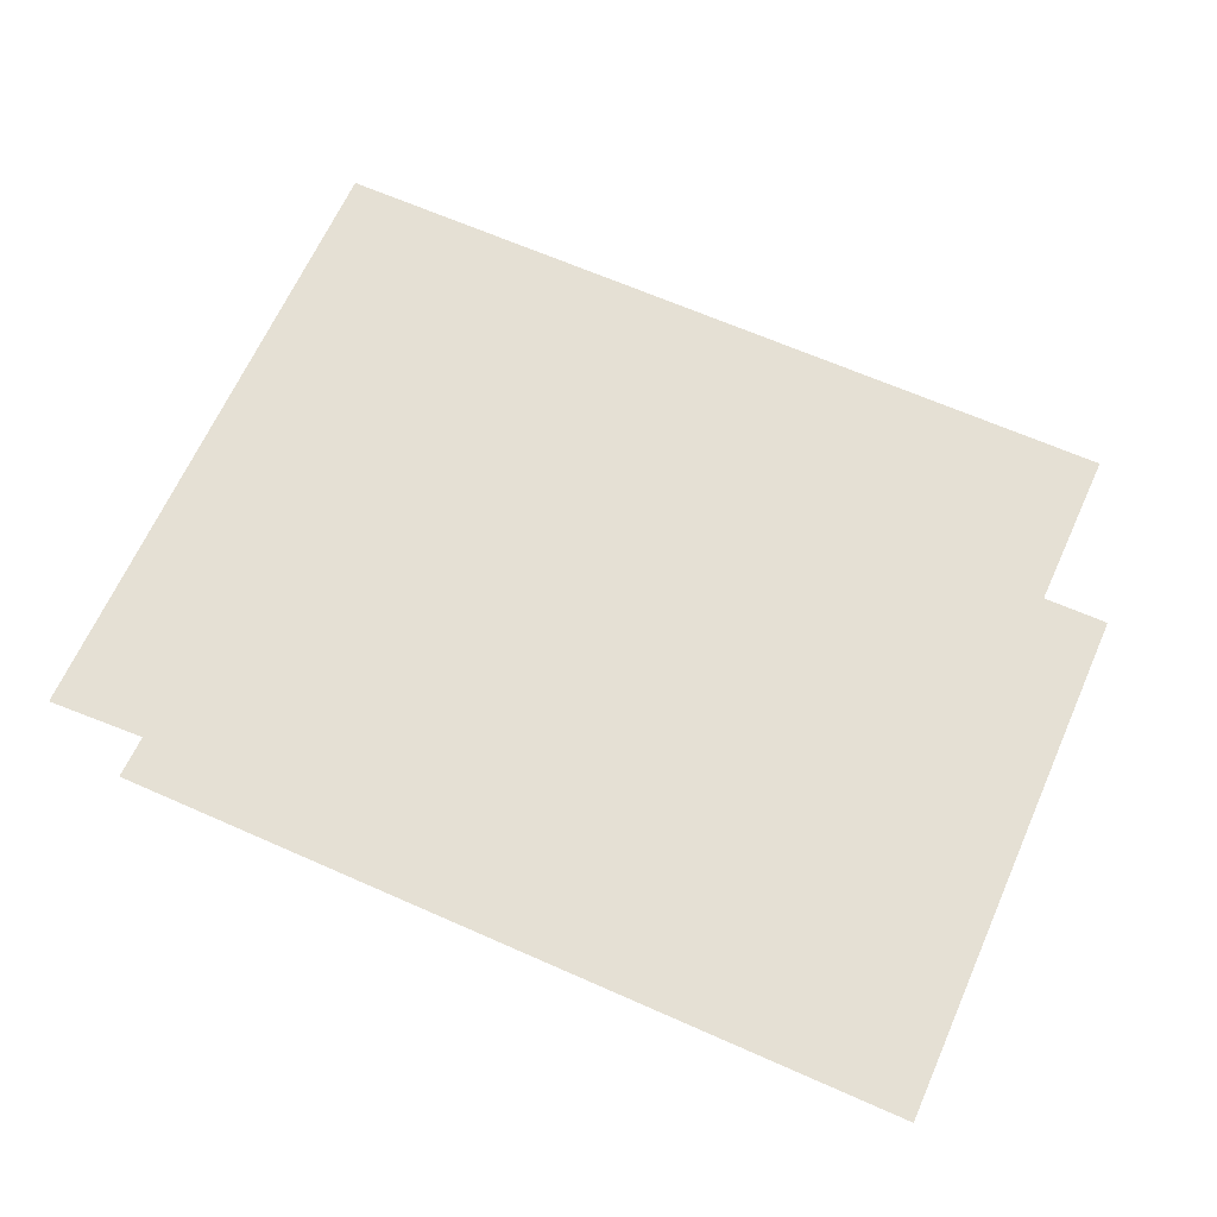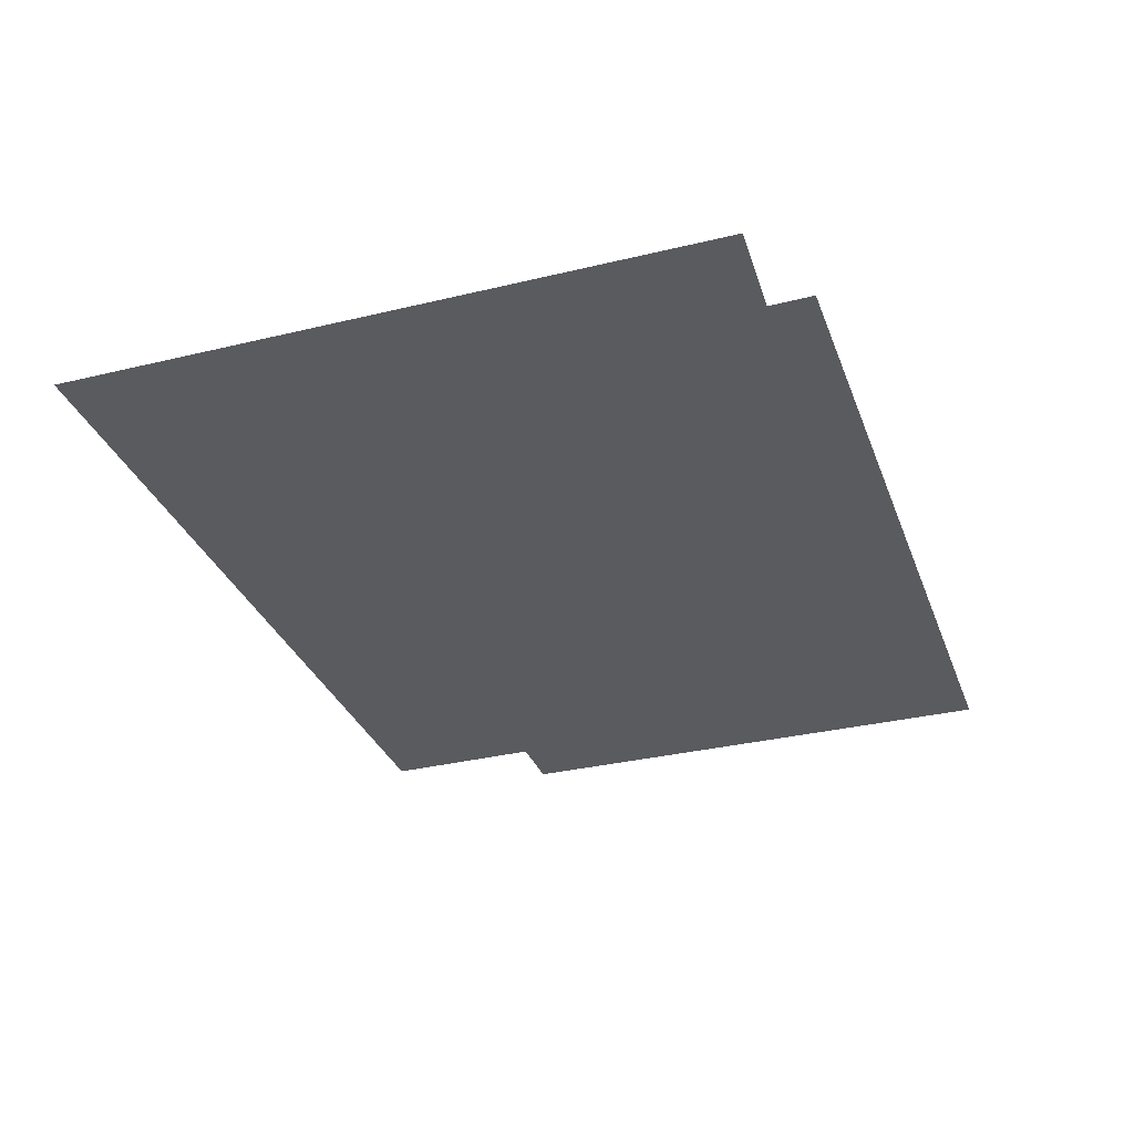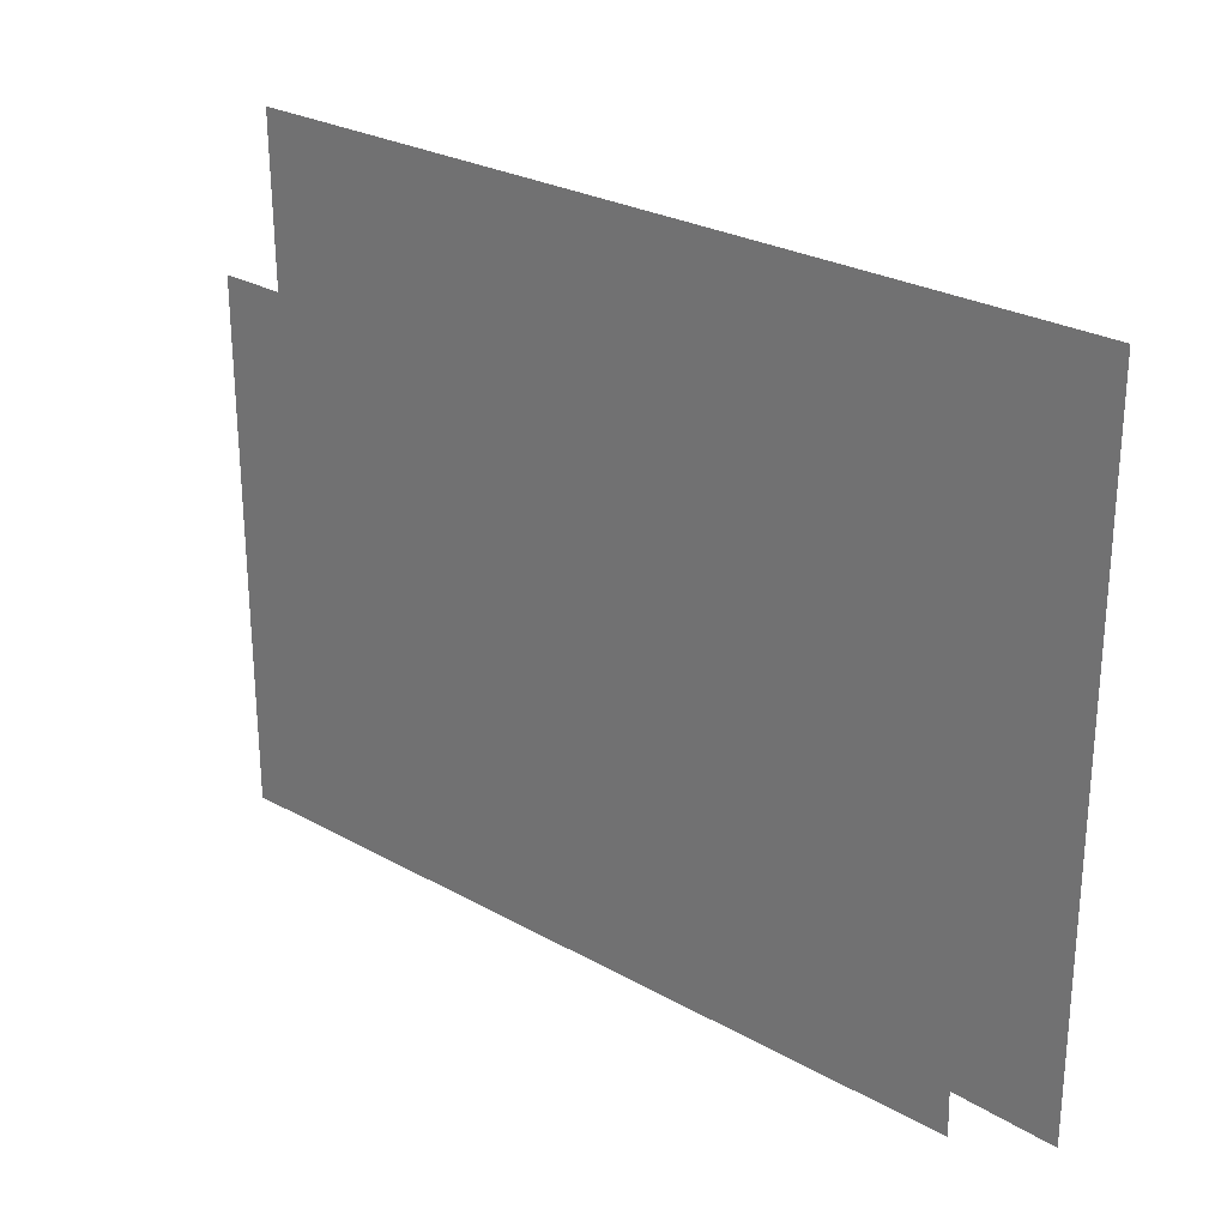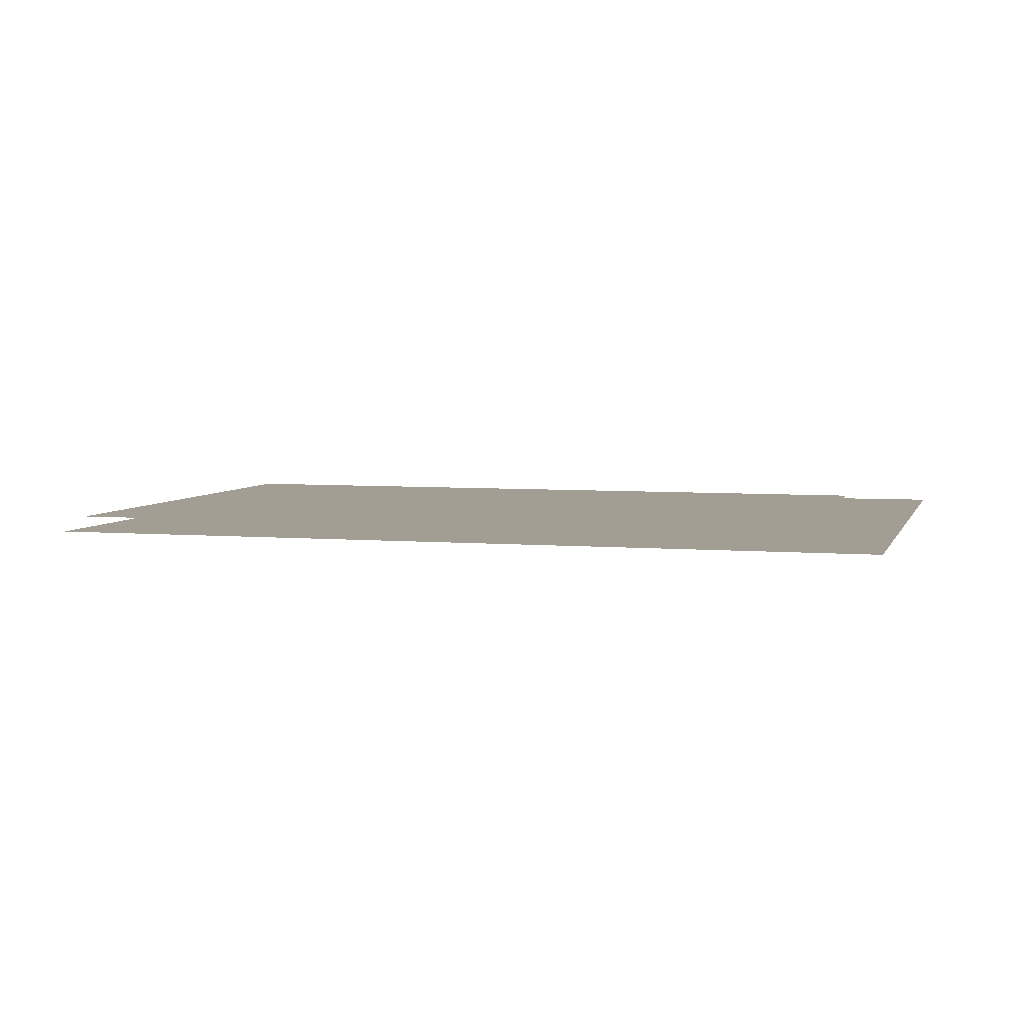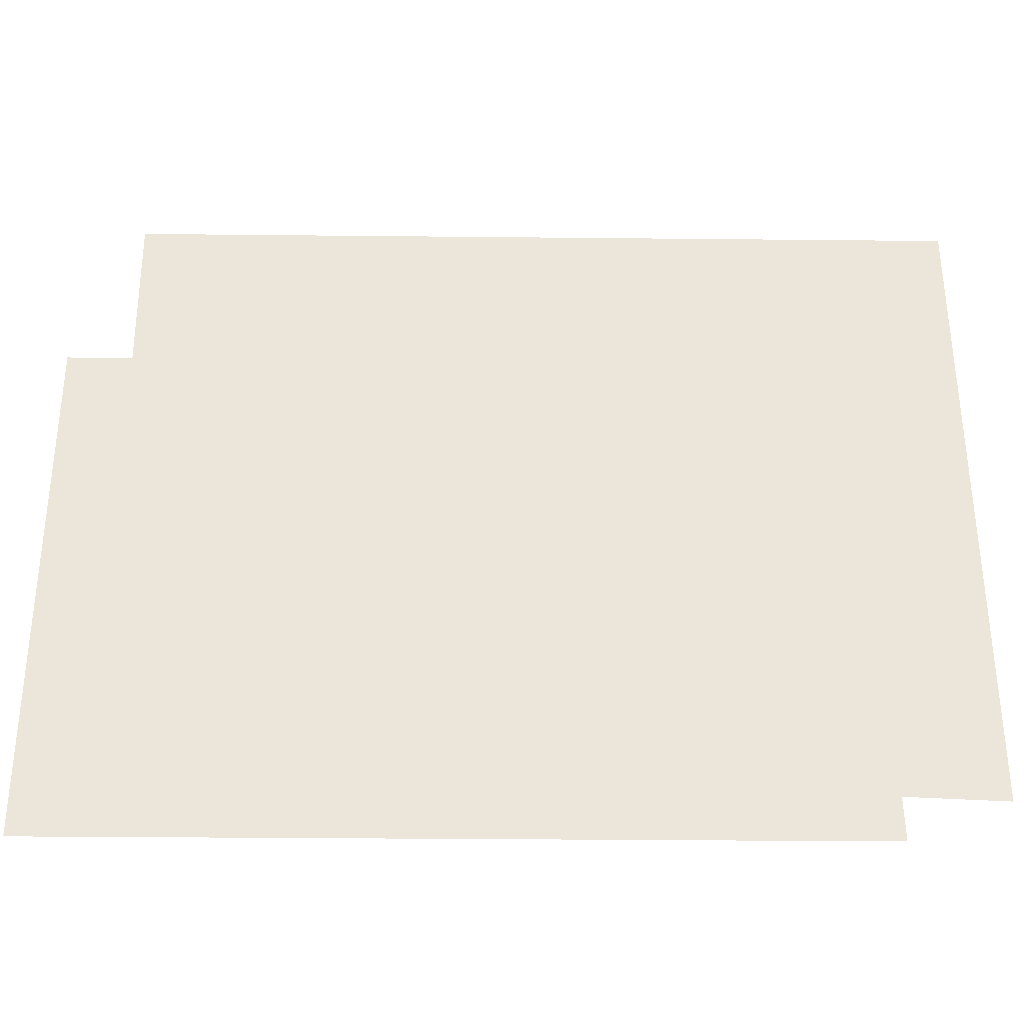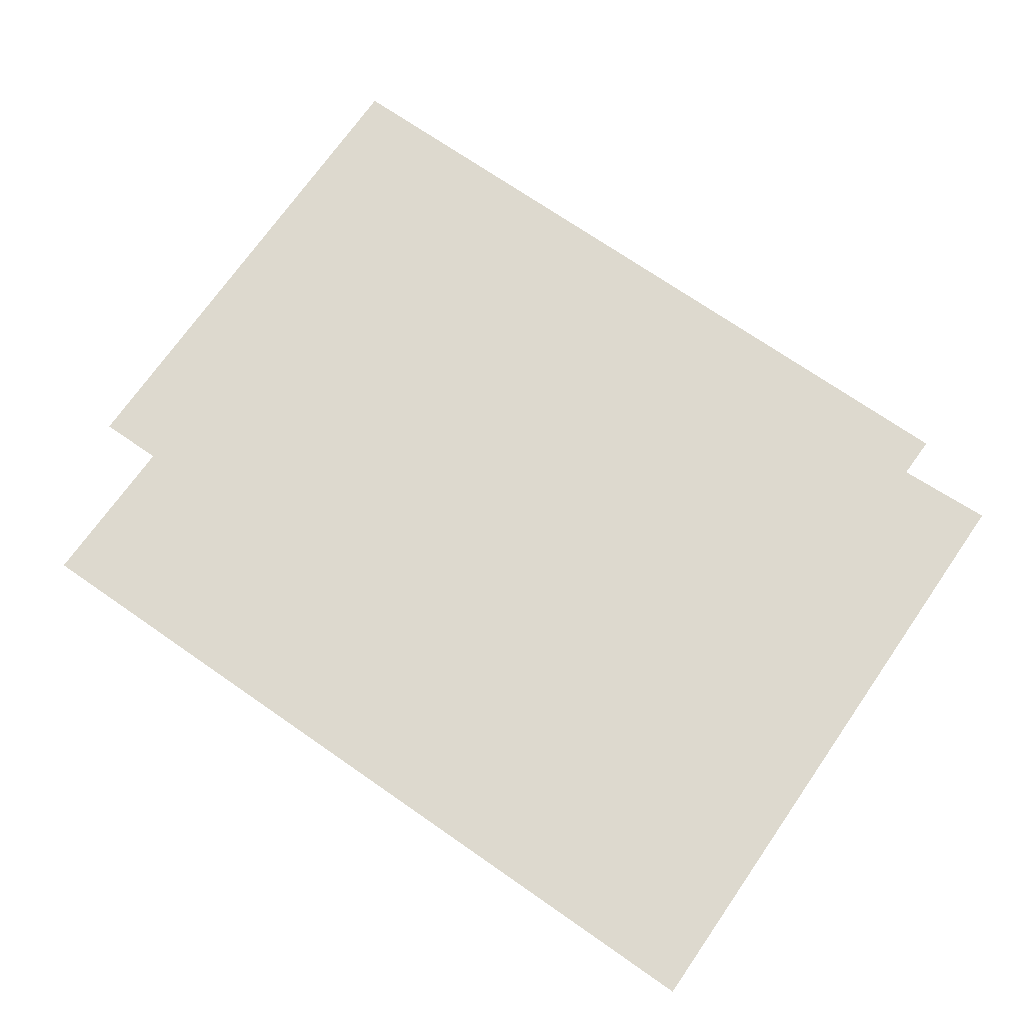
<metadata>
{"format":"obj","ext":"obj","renderer":"f3d","projection":"perspective","resolution":1024,"background":"white","views":[{"elev":65.6,"azim":24.0,"up":"+Z"},{"elev":-32.1,"azim":-71.3,"up":"+Z"},{"elev":26.6,"azim":-138.8,"up":"+Y"},{"elev":5.0,"azim":-164.6,"up":"+Z"},{"elev":-33.3,"azim":179.3,"up":"+Y"},{"elev":71.7,"azim":-145.2,"up":"+Z"}]}
</metadata>
<code>
v -20.77 21.39 0
v -20.78 18.73 0
v -20.37 18.75 0
v -20.37 18.57 0
v -17.11 18.57 0
v -17.11 20.73 0
v -17.38 20.73 0
v -17.37 21.4 0
f 1 2 8
f 5 6 4
f 8 2 7
f 2 3 7
f 3 4 7
f 6 7 4

</code>
